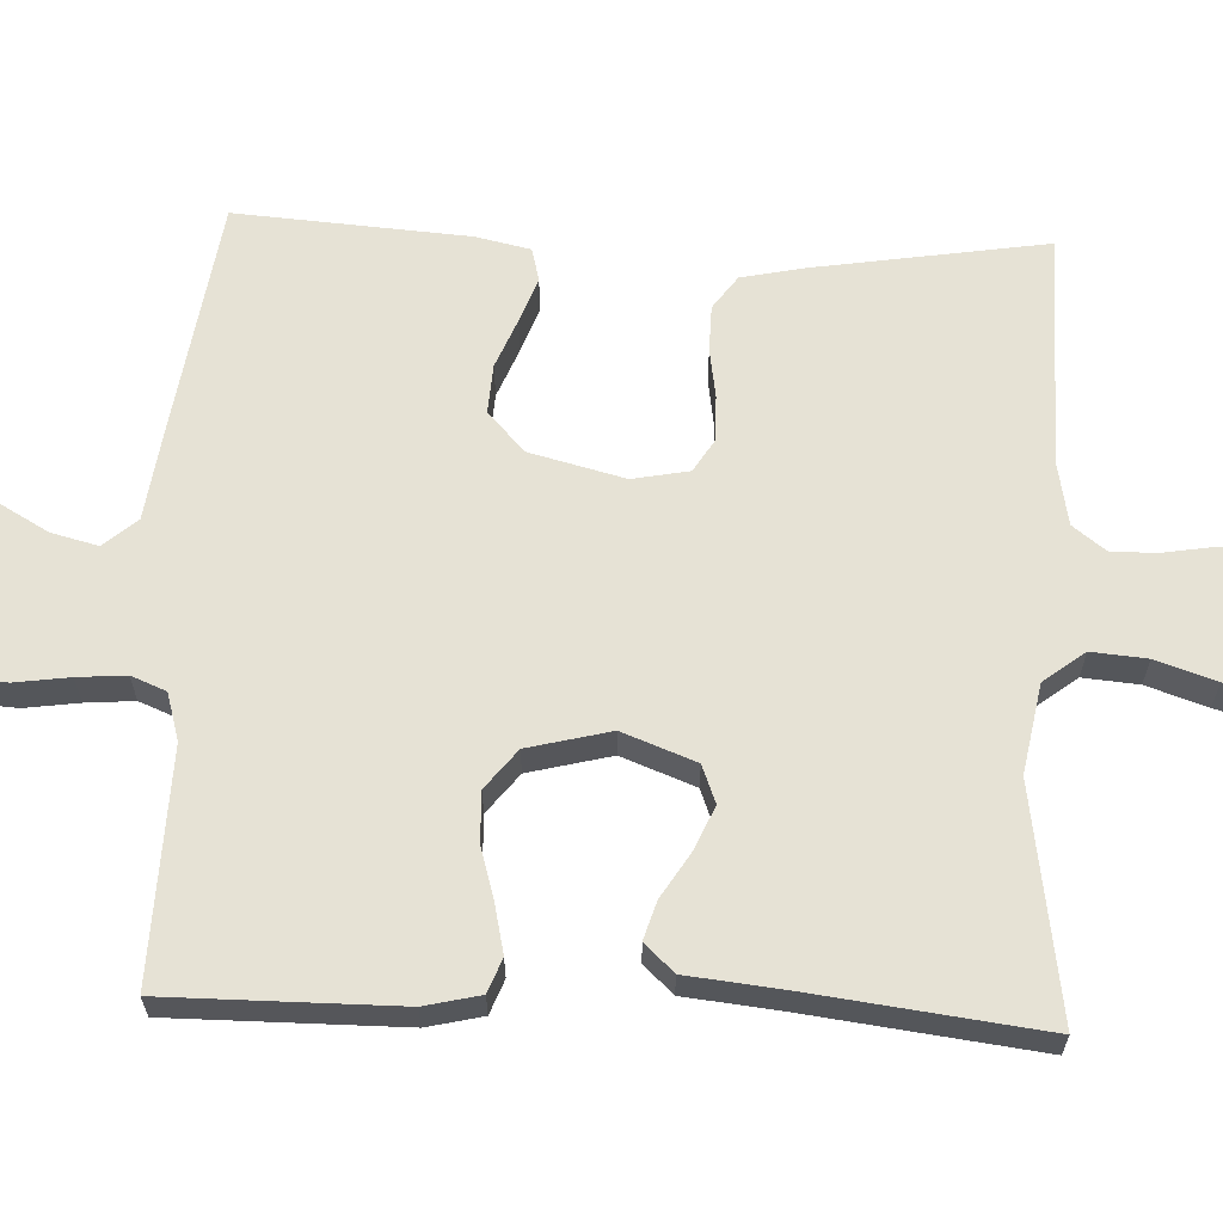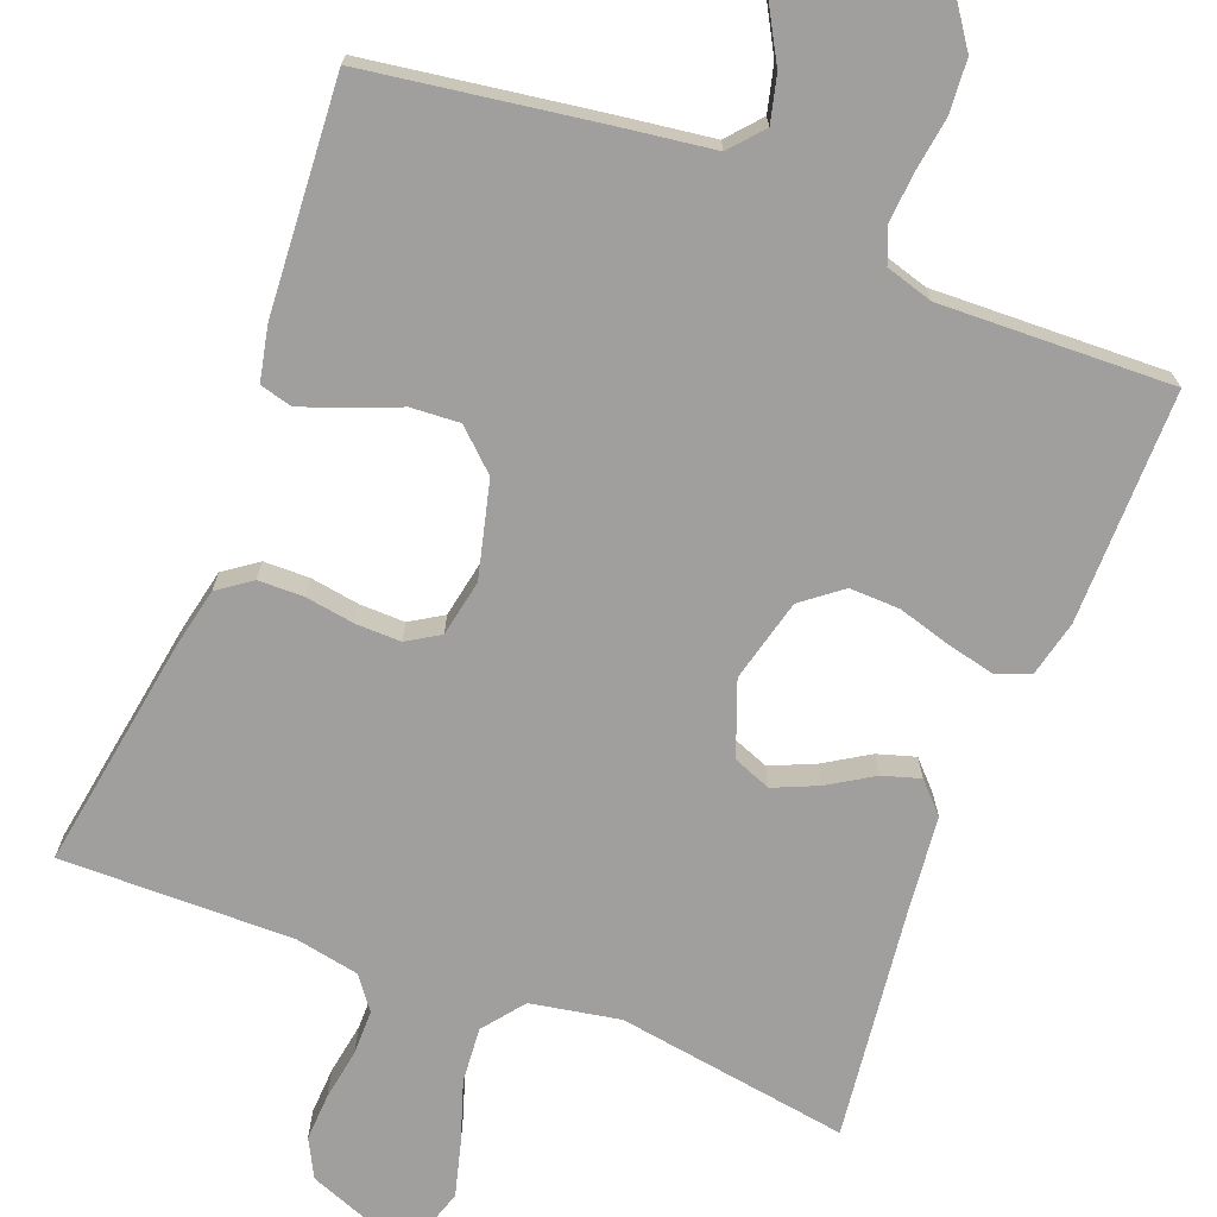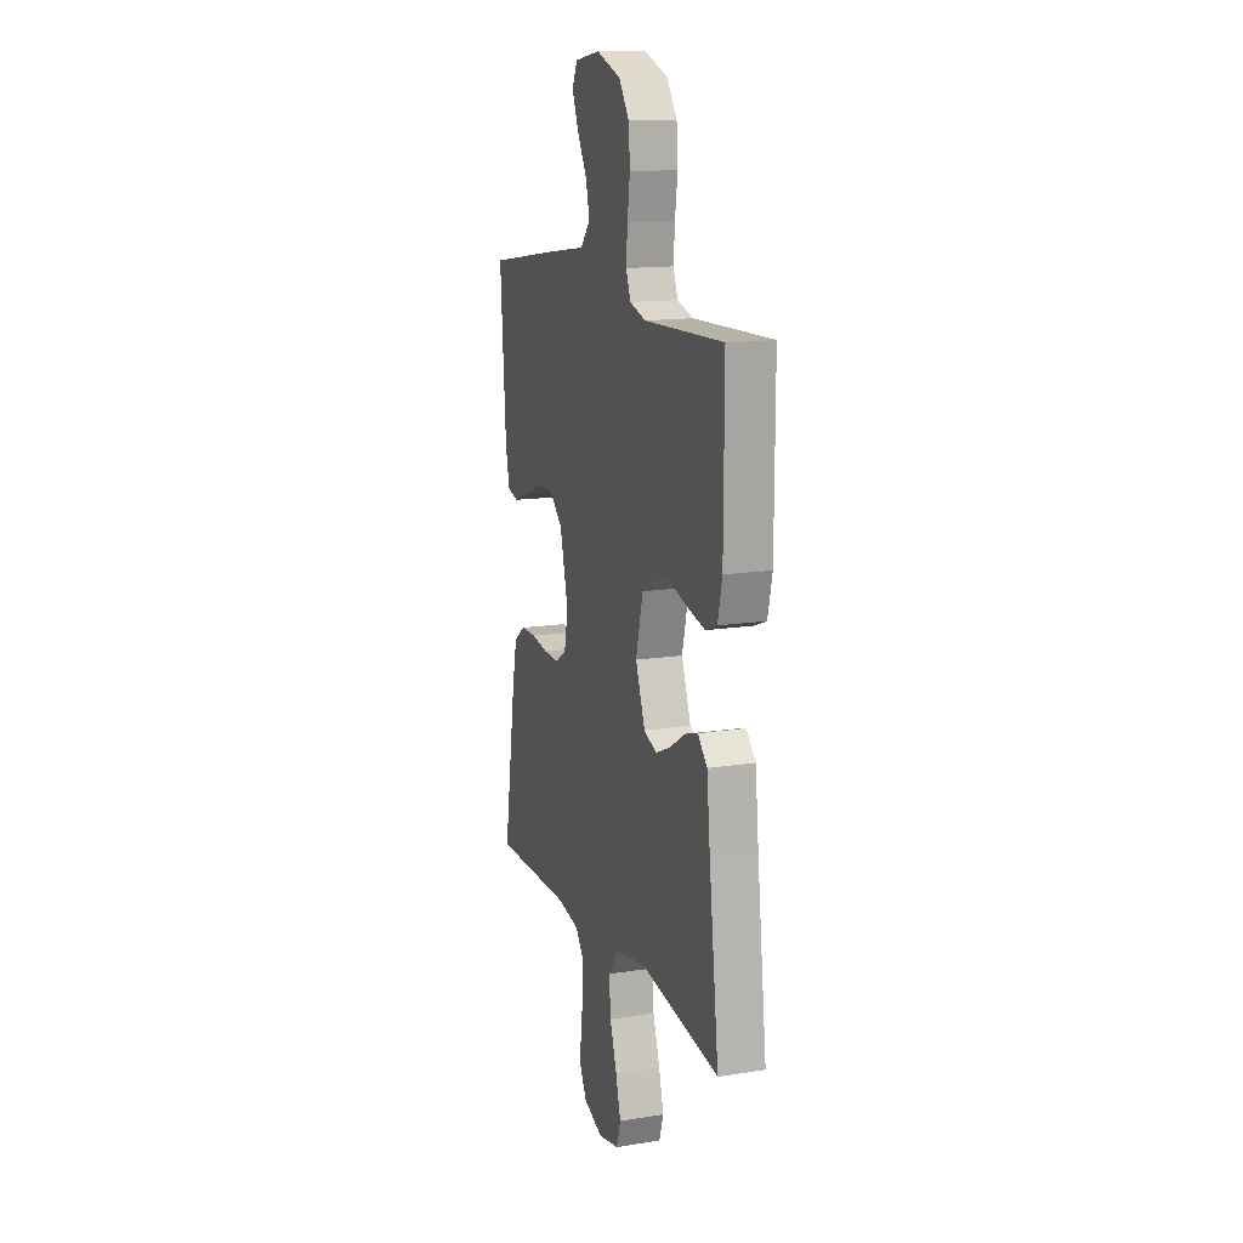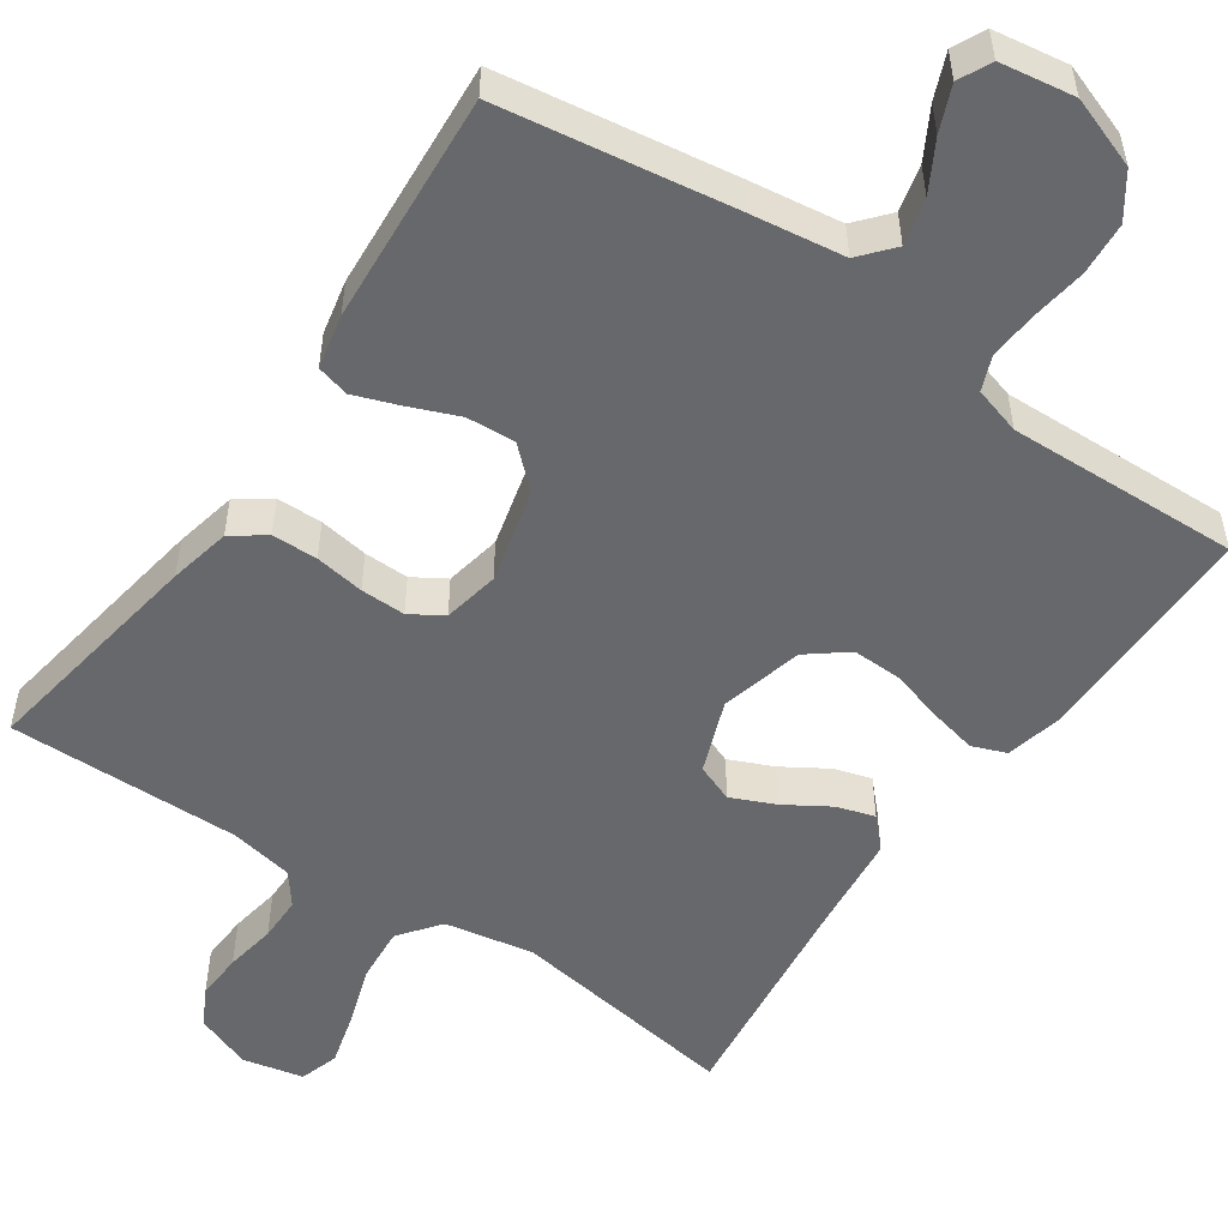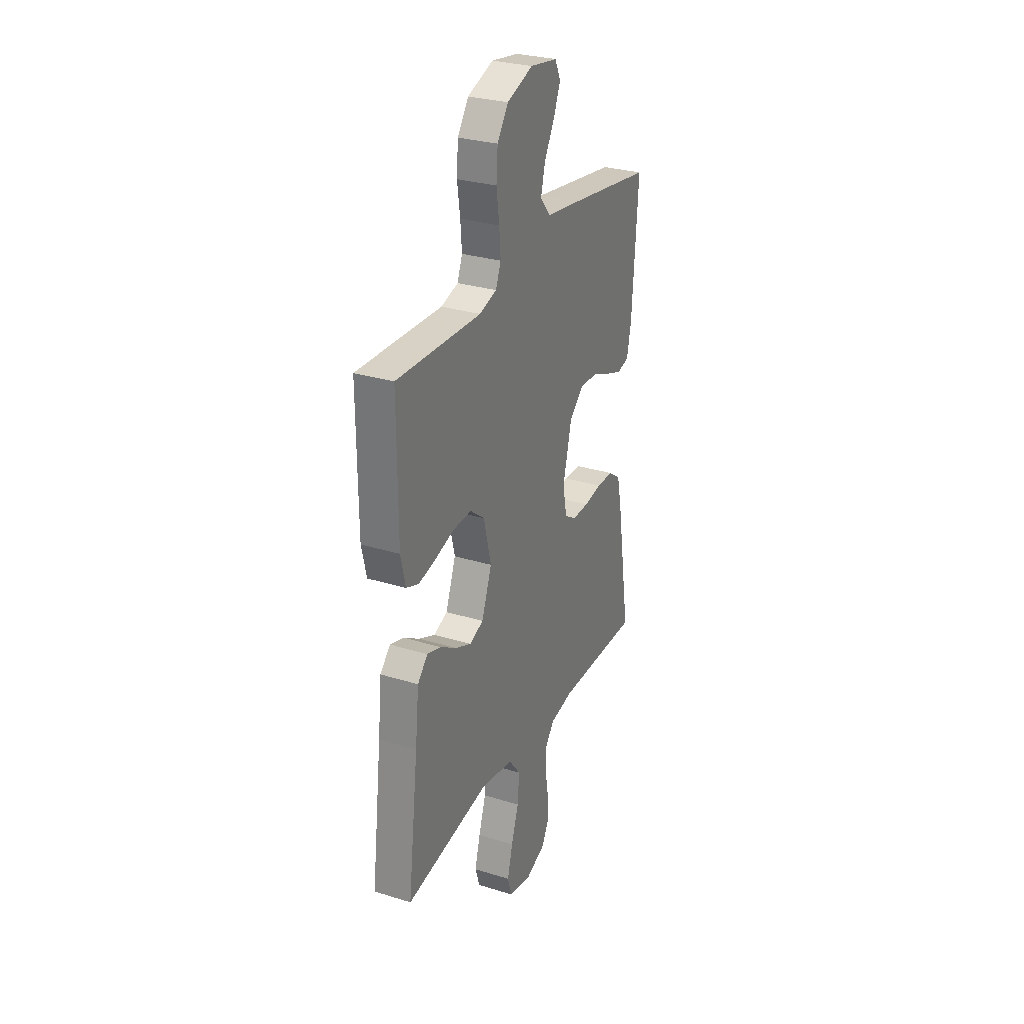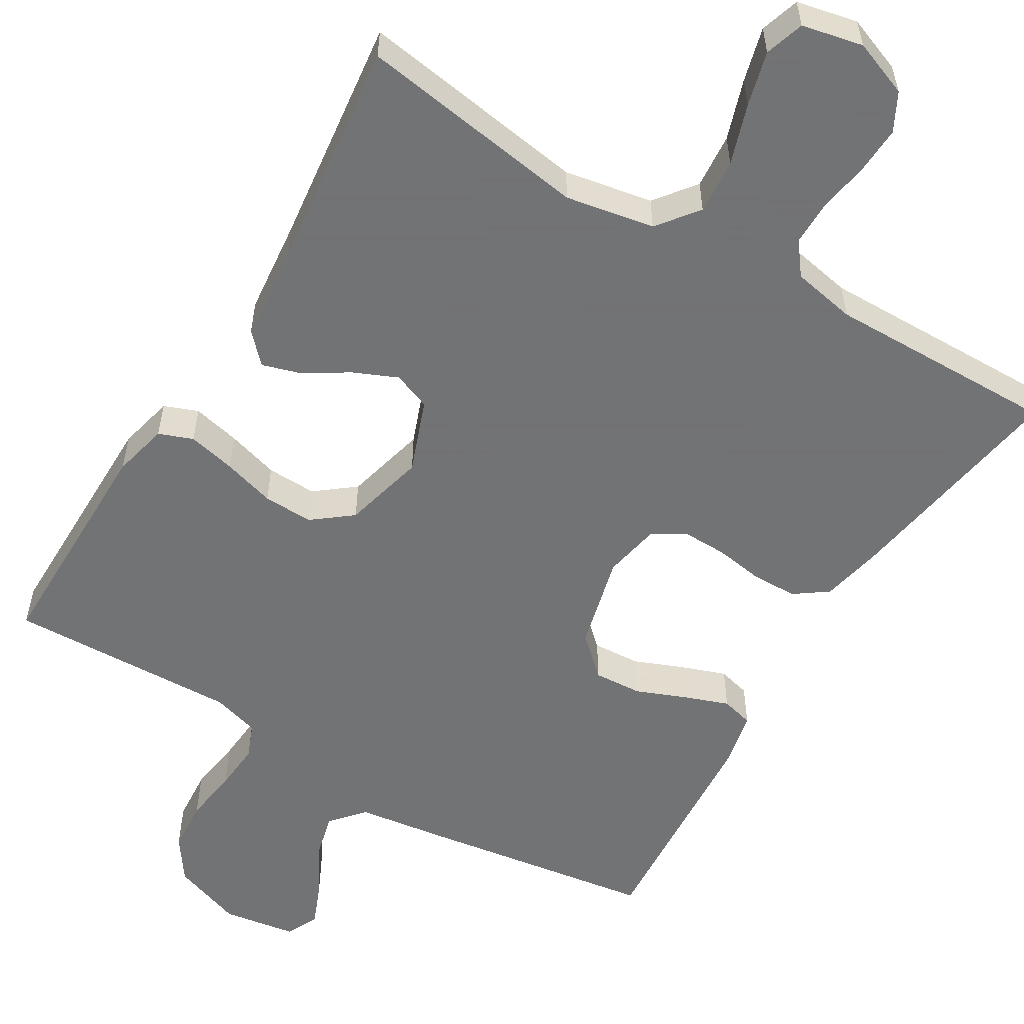
<metadata>
{"format":"obj","ext":"obj","renderer":"f3d","projection":"perspective","resolution":1024,"background":"white","views":[{"elev":64.0,"azim":92.5,"up":"+Y"},{"elev":-71.3,"azim":-21.2,"up":"+Y"},{"elev":14.4,"azim":70.9,"up":"+Z"},{"elev":-52.5,"azim":-34.5,"up":"+Y"},{"elev":29.2,"azim":114.6,"up":"+Z"},{"elev":-55.7,"azim":149.0,"up":"+Y"}]}
</metadata>
<code>
v -0.5 0.07 -0.5
v -0.452 0.07 -0.2
v -0.435 0.07 -0.12
v -0.392 0.07 -0.089
v -0.333 0.07 -0.088
v -0.269 0.07 -0.098
v -0.211 0.07 -0.099
v -0.169 0.07 -0.073
v -0.155 0.07 0
v -0.186 0.07 0.123
v -0.237 0.07 0.17
v -0.3 0.07 0.166
v -0.364 0.07 0.14
v -0.422 0.07 0.119
v -0.464 0.07 0.13
v -0.479 0.07 0.2
v -0.5 0.07 0.5
v -0.2 0.07 0.545
v -0.078 0.07 0.562
v -0.041 0.07 0.605
v -0.056 0.07 0.665
v -0.092 0.07 0.729
v -0.116 0.07 0.787
v -0.096 0.07 0.829
v 0 0.07 0.844
v 0.092 0.07 0.811
v 0.131 0.07 0.755
v 0.136 0.07 0.687
v 0.126 0.07 0.616
v 0.121 0.07 0.553
v 0.139 0.07 0.508
v 0.2 0.07 0.49
v 0.5 0.07 0.5
v 0.499 0.07 0.2
v 0.482 0.07 0.128
v 0.438 0.07 0.111
v 0.376 0.07 0.125
v 0.308 0.07 0.145
v 0.243 0.07 0.147
v 0.192 0.07 0.107
v 0.165 0.07 0
v 0.201 0.07 -0.095
v 0.25 0.07 -0.114
v 0.307 0.07 -0.089
v 0.365 0.07 -0.053
v 0.414 0.07 -0.038
v 0.45 0.07 -0.076
v 0.463 0.07 -0.2
v 0.5 0.07 -0.5
v 0.2 0.07 -0.454
v 0.085 0.07 -0.475
v 0.044 0.07 -0.528
v 0.05 0.07 -0.6
v 0.076 0.07 -0.678
v 0.095 0.07 -0.749
v 0.079 0.07 -0.8
v 0 0.07 -0.817
v -0.073 0.07 -0.789
v -0.099 0.07 -0.74
v -0.096 0.07 -0.678
v -0.085 0.07 -0.612
v -0.085 0.07 -0.554
v -0.117 0.07 -0.512
v -0.2 0.07 -0.496
v -0.5 0 -0.5
v -0.452 0 -0.2
v -0.435 0 -0.12
v -0.392 0 -0.089
v -0.333 0 -0.088
v -0.269 0 -0.098
v -0.211 0 -0.099
v -0.169 0 -0.073
v -0.155 0 0
v -0.186 0 0.123
v -0.237 0 0.17
v -0.3 0 0.166
v -0.364 0 0.14
v -0.422 0 0.119
v -0.464 0 0.13
v -0.479 0 0.2
v -0.5 0 0.5
v -0.2 0 0.545
v -0.078 0 0.562
v -0.041 0 0.605
v -0.056 0 0.665
v -0.092 0 0.729
v -0.116 0 0.787
v -0.096 0 0.829
v 0 0 0.844
v 0.092 0 0.811
v 0.131 0 0.755
v 0.136 0 0.687
v 0.126 0 0.616
v 0.121 0 0.553
v 0.139 0 0.508
v 0.2 0 0.49
v 0.5 0 0.5
v 0.499 0 0.2
v 0.482 0 0.128
v 0.438 0 0.111
v 0.376 0 0.125
v 0.308 0 0.145
v 0.243 0 0.147
v 0.192 0 0.107
v 0.165 0 0
v 0.201 0 -0.095
v 0.25 0 -0.114
v 0.307 0 -0.089
v 0.365 0 -0.053
v 0.414 0 -0.038
v 0.45 0 -0.076
v 0.463 0 -0.2
v 0.5 0 -0.5
v 0.2 0 -0.454
v 0.085 0 -0.475
v 0.044 0 -0.528
v 0.05 0 -0.6
v 0.076 0 -0.678
v 0.095 0 -0.749
v 0.079 0 -0.8
v 0 0 -0.817
v -0.073 0 -0.789
v -0.099 0 -0.74
v -0.096 0 -0.678
v -0.085 0 -0.612
v -0.085 0 -0.554
v -0.117 0 -0.512
v -0.2 0 -0.496
f 59 60 61
f 58 59 61
f 57 58 61
f 56 57 61
f 55 56 61
f 54 55 61
f 53 54 61
f 52 53 61 62
f 51 52 62 63
f 48 49 50
f 48 50 51
f 47 48 51
f 46 47 51
f 45 46 51
f 44 45 51
f 51 63 64
f 44 51 64
f 43 44 64
f 36 37 38
f 35 36 38
f 34 35 38
f 33 34 38
f 32 33 38
f 31 32 38 39
f 30 31 39 40
f 27 28 29
f 26 27 29
f 25 26 29
f 24 25 29
f 23 24 29
f 22 23 29
f 21 22 29
f 20 21 29 30
f 30 40 41
f 20 30 41
f 19 20 41
f 17 18 19
f 16 17 19
f 15 16 19
f 14 15 19
f 13 14 19
f 12 13 19
f 4 5 6
f 3 4 6
f 2 3 6
f 1 2 6
f 64 1 6
f 64 6 7
f 64 7 8
f 43 64 8
f 42 43 8
f 41 42 8 9
f 19 41 9 10
f 11 12 19
f 10 11 19
f 125 124 123
f 125 123 122
f 125 122 121
f 125 121 120
f 125 120 119
f 125 119 118
f 125 118 117
f 126 125 117 116
f 127 126 116 115
f 114 113 112
f 115 114 112
f 115 112 111
f 115 111 110
f 115 110 109
f 115 109 108
f 128 127 115
f 128 115 108
f 128 108 107
f 102 101 100
f 102 100 99
f 102 99 98
f 102 98 97
f 102 97 96
f 103 102 96 95
f 104 103 95 94
f 93 92 91
f 93 91 90
f 93 90 89
f 93 89 88
f 93 88 87
f 93 87 86
f 93 86 85
f 94 93 85 84
f 105 104 94
f 105 94 84
f 105 84 83
f 83 82 81
f 83 81 80
f 83 80 79
f 83 79 78
f 83 78 77
f 83 77 76
f 70 69 68
f 70 68 67
f 70 67 66
f 70 66 65
f 70 65 128
f 71 70 128
f 72 71 128
f 72 128 107
f 72 107 106
f 73 72 106 105
f 74 73 105 83
f 83 76 75
f 83 75 74
f 1 65 66 2
f 2 66 67 3
f 3 67 68 4
f 4 68 69 5
f 5 69 70 6
f 6 70 71 7
f 7 71 72 8
f 8 72 73 9
f 9 73 74 10
f 10 74 75 11
f 11 75 76 12
f 12 76 77 13
f 13 77 78 14
f 14 78 79 15
f 15 79 80 16
f 16 80 81 17
f 17 81 82 18
f 18 82 83 19
f 19 83 84 20
f 20 84 85 21
f 21 85 86 22
f 22 86 87 23
f 23 87 88 24
f 24 88 89 25
f 25 89 90 26
f 26 90 91 27
f 27 91 92 28
f 28 92 93 29
f 29 93 94 30
f 30 94 95 31
f 31 95 96 32
f 32 96 97 33
f 33 97 98 34
f 34 98 99 35
f 35 99 100 36
f 36 100 101 37
f 37 101 102 38
f 38 102 103 39
f 39 103 104 40
f 40 104 105 41
f 41 105 106 42
f 42 106 107 43
f 43 107 108 44
f 44 108 109 45
f 45 109 110 46
f 46 110 111 47
f 47 111 112 48
f 48 112 113 49
f 49 113 114 50
f 50 114 115 51
f 51 115 116 52
f 52 116 117 53
f 53 117 118 54
f 54 118 119 55
f 55 119 120 56
f 56 120 121 57
f 57 121 122 58
f 58 122 123 59
f 59 123 124 60
f 60 124 125 61
f 61 125 126 62
f 62 126 127 63
f 63 127 128 64
f 64 128 65 1

</code>
